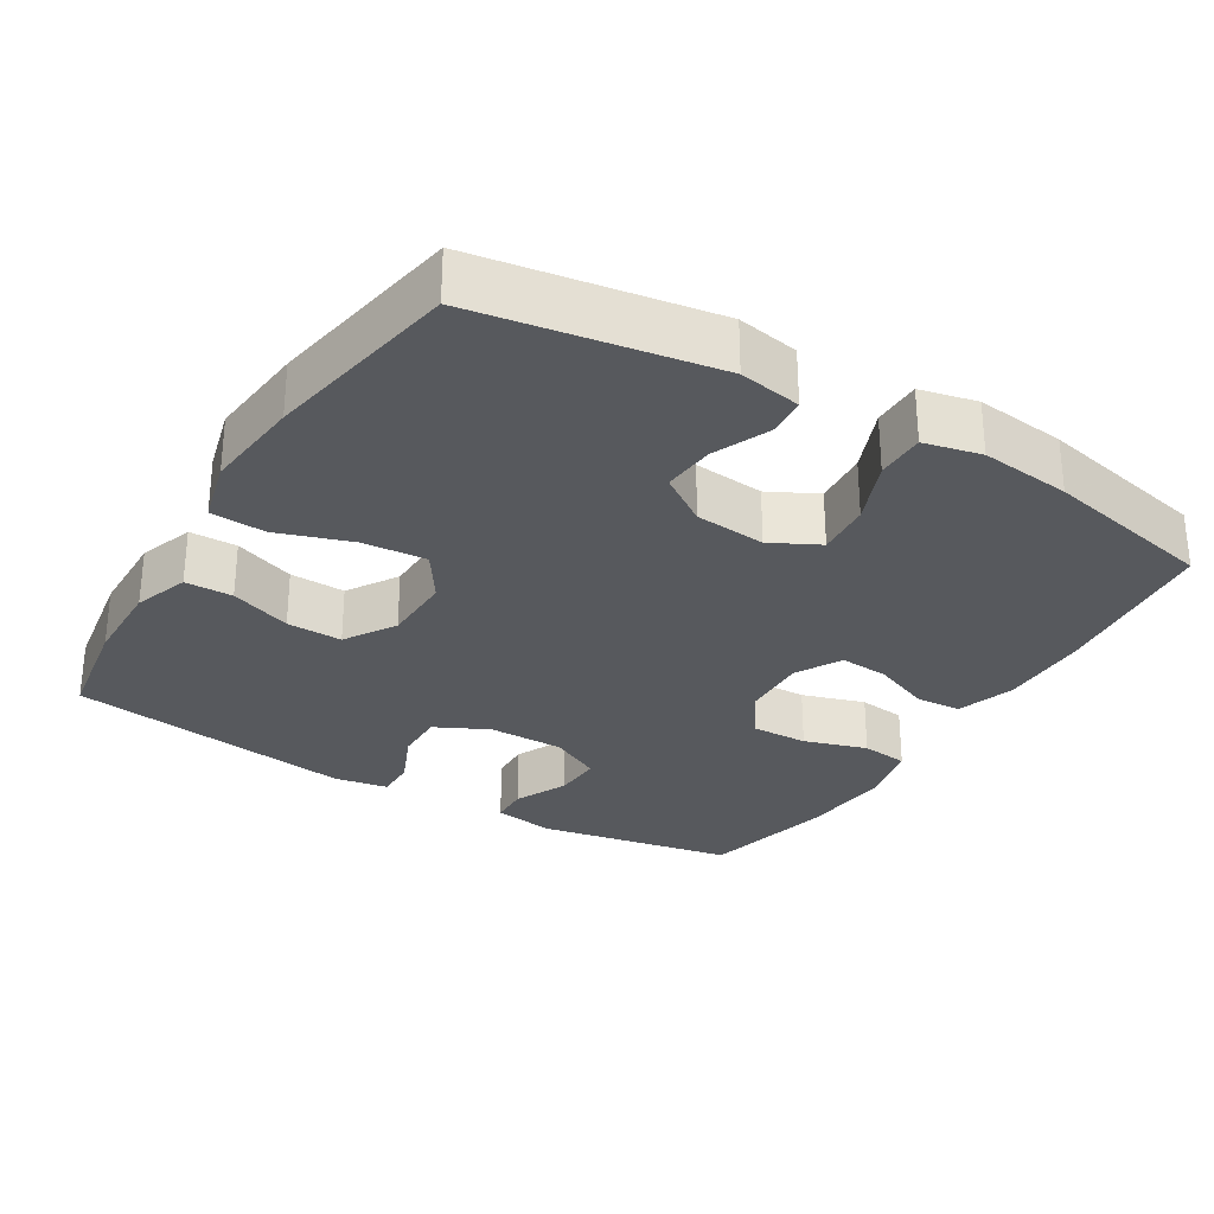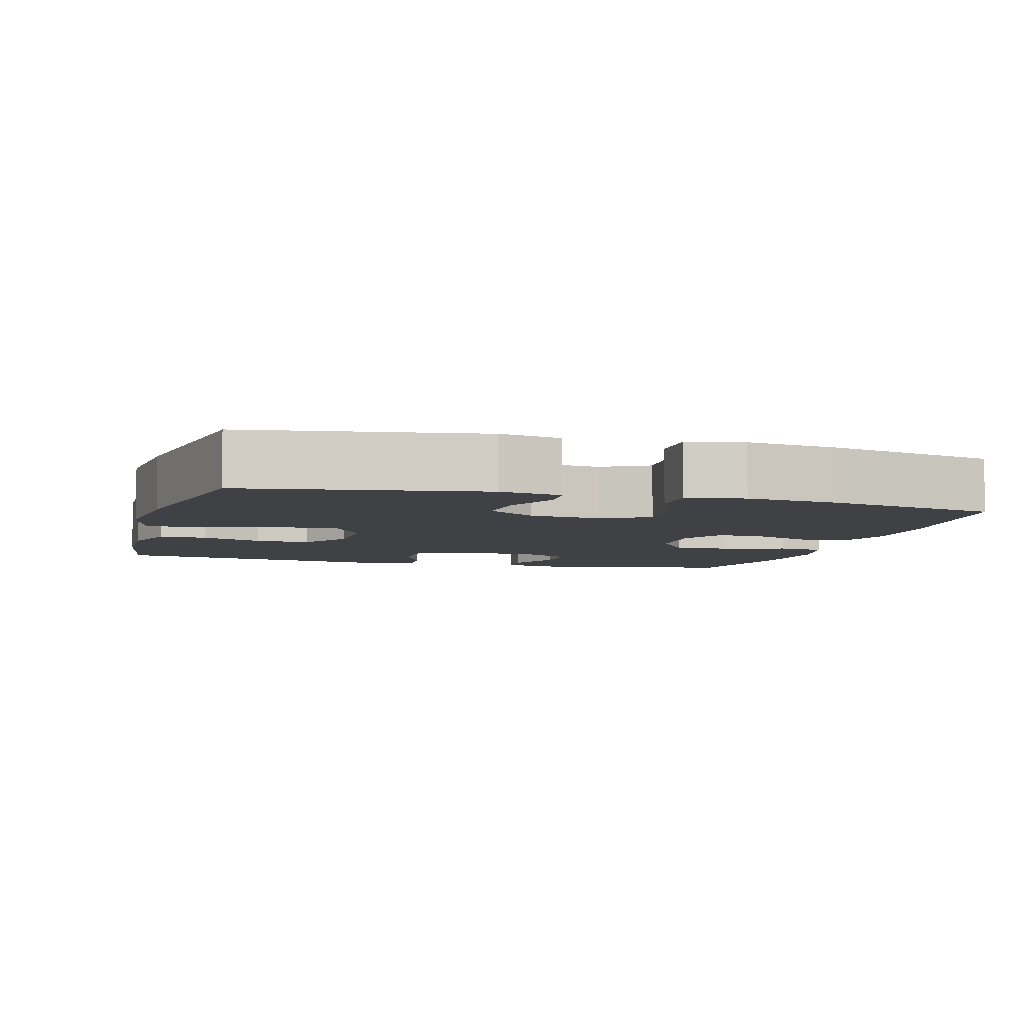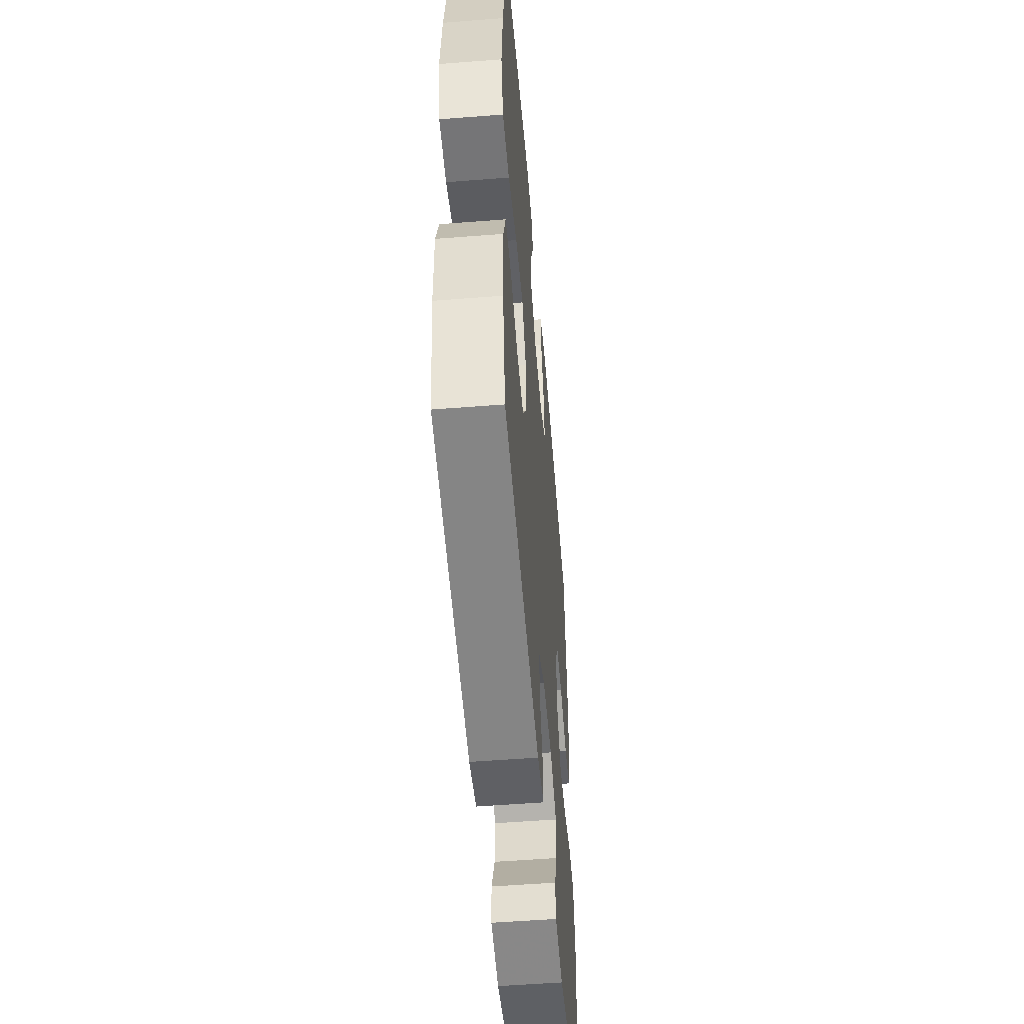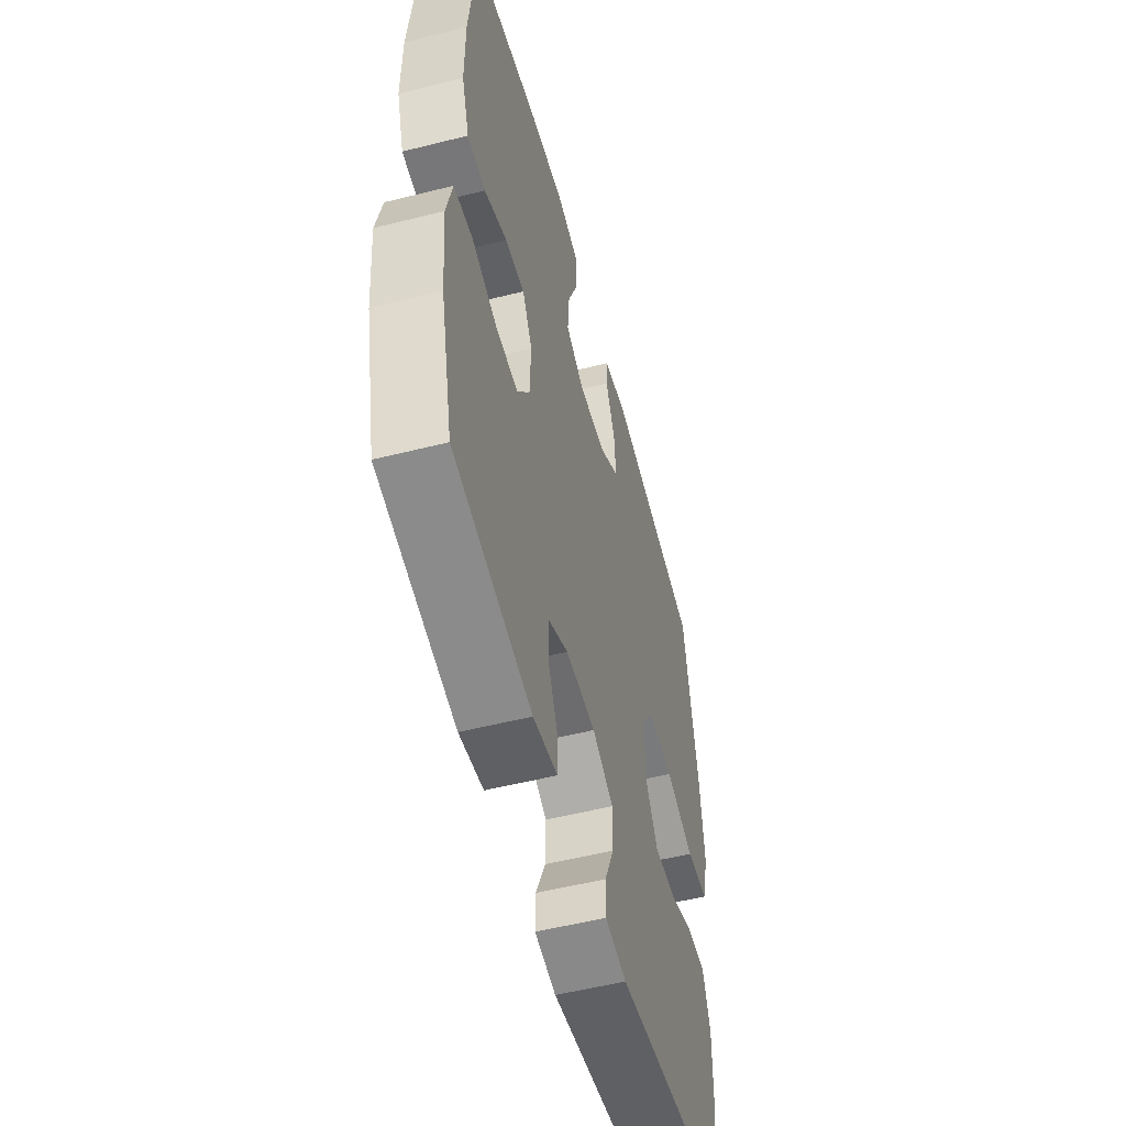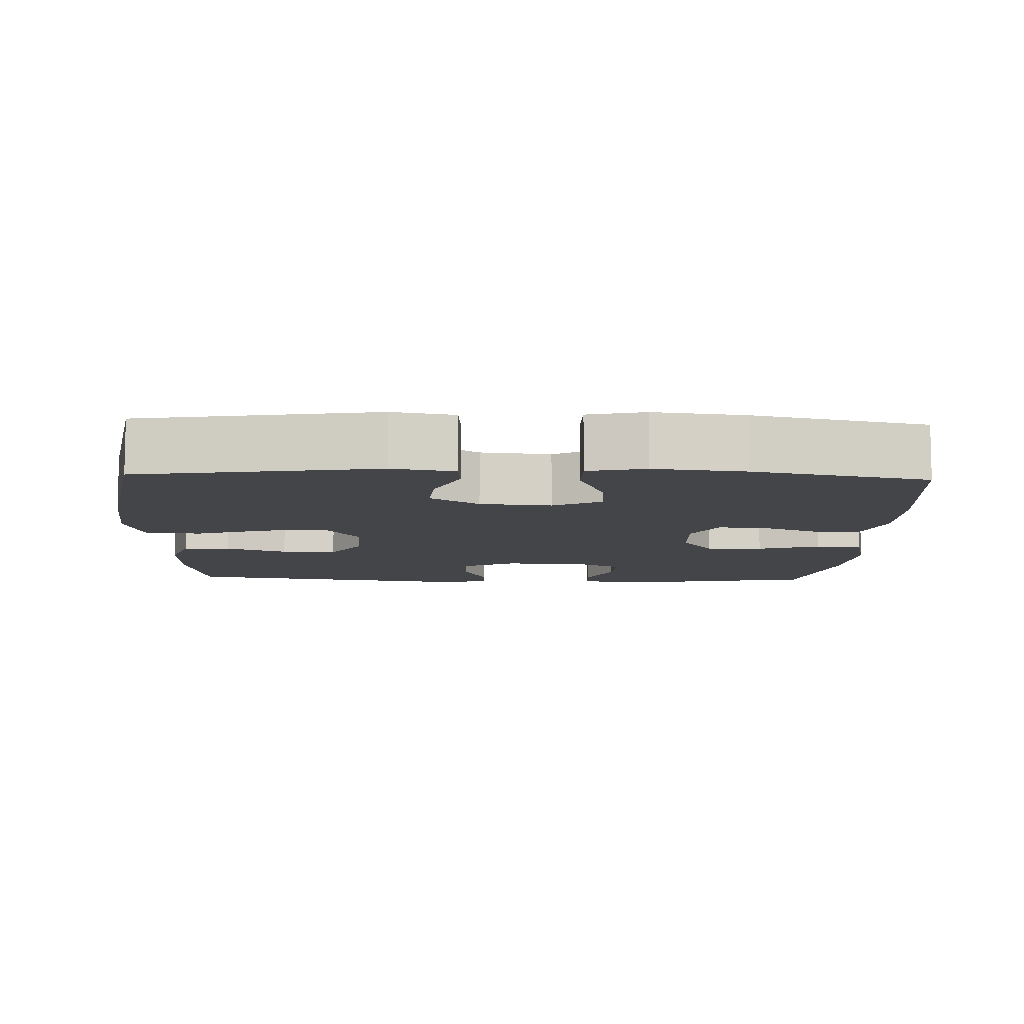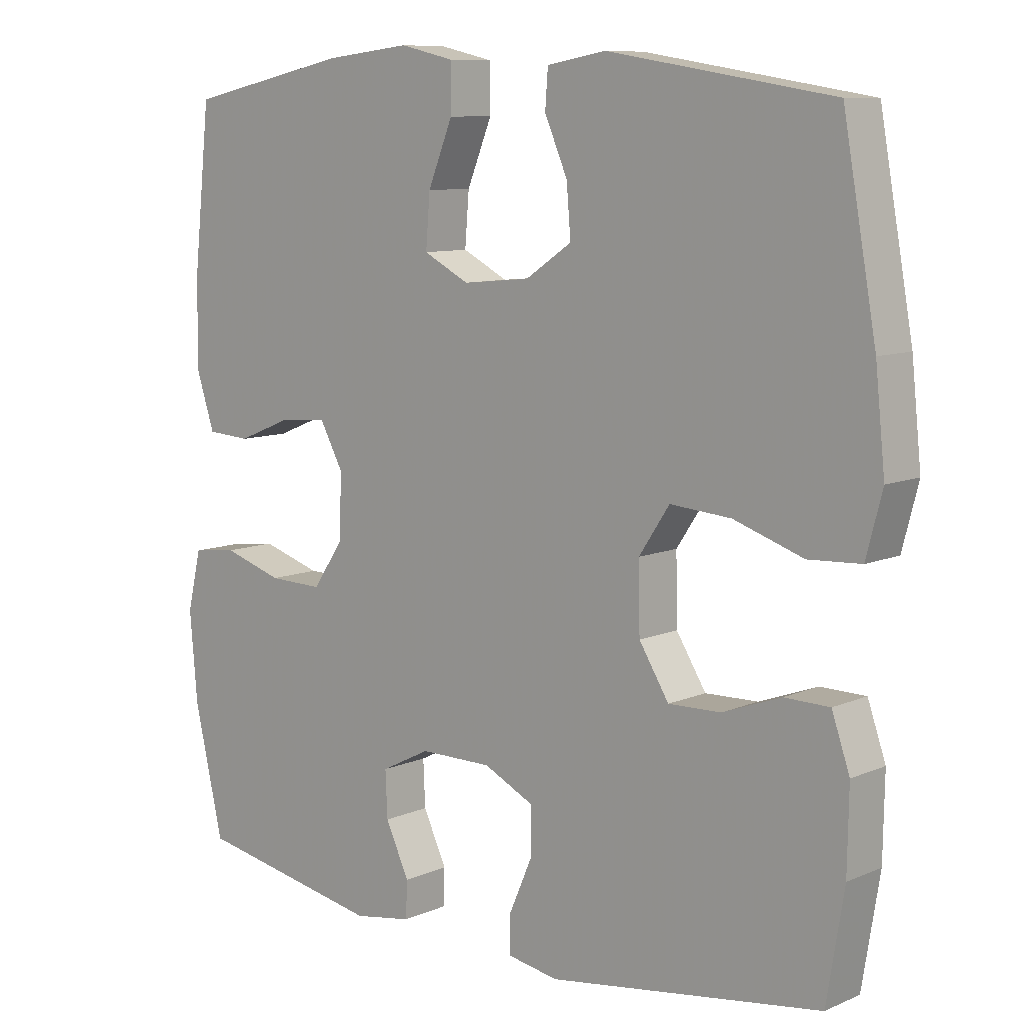
<metadata>
{"format":"obj","ext":"obj","renderer":"f3d","projection":"perspective","resolution":1024,"background":"white","views":[{"elev":-29.2,"azim":-31.3,"up":"+Y"},{"elev":-5.9,"azim":-15.7,"up":"+Y"},{"elev":-53.6,"azim":-85.2,"up":"+Z"},{"elev":-53.8,"azim":105.0,"up":"+Z"},{"elev":-9.0,"azim":-2.2,"up":"+Y"},{"elev":9.2,"azim":-138.3,"up":"+Z"}]}
</metadata>
<code>
v 0.5 0.07 0.5
v 0.525 0.07 0.266
v 0.526 0.07 0.142
v 0.5 0.07 0.062
v 0.437 0.07 0.058
v 0.358 0.07 0.09
v 0.29 0.07 0.095
v 0.256 0.07 0.032
v 0.26 0.07 -0.06
v 0.304 0.07 -0.124
v 0.382 0.07 -0.122
v 0.468 0.07 -0.095
v 0.533 0.07 -0.103
v 0.553 0.07 -0.188
v 0.542 0.07 -0.316
v 0.5 0.07 -0.5
v 0.23 0.07 -0.551
v 0.146 0.07 -0.537
v 0.144 0.07 -0.484
v 0.178 0.07 -0.411
v 0.181 0.07 -0.345
v 0.11 0.07 -0.309
v 0.006 0.07 -0.309
v -0.067 0.07 -0.345
v -0.066 0.07 -0.413
v -0.033 0.07 -0.489
v -0.032 0.07 -0.544
v -0.106 0.07 -0.557
v -0.5 0.07 -0.5
v -0.525 0.07 -0.346
v -0.527 0.07 -0.229
v -0.501 0.07 -0.154
v -0.436 0.07 -0.153
v -0.352 0.07 -0.184
v -0.276 0.07 -0.186
v -0.233 0.07 -0.117
v -0.231 0.07 -0.02
v -0.275 0.07 0.046
v -0.363 0.07 0.039
v -0.463 0.07 0.005
v -0.539 0.07 0.009
v -0.562 0.07 0.097
v -0.548 0.07 0.232
v -0.5 0.07 0.5
v -0.176 0.07 0.553
v -0.091 0.07 0.538
v -0.087 0.07 0.484
v -0.12 0.07 0.408
v -0.126 0.07 0.336
v -0.059 0.07 0.291
v 0.038 0.07 0.282
v 0.104 0.07 0.316
v 0.098 0.07 0.391
v 0.062 0.07 0.479
v 0.062 0.07 0.546
v 0.14 0.07 0.564
v 0.264 0.07 0.55
v 0.5 0 0.5
v 0.525 0 0.266
v 0.526 0 0.142
v 0.5 0 0.062
v 0.437 0 0.058
v 0.358 0 0.09
v 0.29 0 0.095
v 0.256 0 0.032
v 0.26 0 -0.06
v 0.304 0 -0.124
v 0.382 0 -0.122
v 0.468 0 -0.095
v 0.533 0 -0.103
v 0.553 0 -0.188
v 0.542 0 -0.316
v 0.5 0 -0.5
v 0.23 0 -0.551
v 0.146 0 -0.537
v 0.144 0 -0.484
v 0.178 0 -0.411
v 0.181 0 -0.345
v 0.11 0 -0.309
v 0.006 0 -0.309
v -0.067 0 -0.345
v -0.066 0 -0.413
v -0.033 0 -0.489
v -0.032 0 -0.544
v -0.106 0 -0.557
v -0.5 0 -0.5
v -0.525 0 -0.346
v -0.527 0 -0.229
v -0.501 0 -0.154
v -0.436 0 -0.153
v -0.352 0 -0.184
v -0.276 0 -0.186
v -0.233 0 -0.117
v -0.231 0 -0.02
v -0.275 0 0.046
v -0.363 0 0.039
v -0.463 0 0.005
v -0.539 0 0.009
v -0.562 0 0.097
v -0.548 0 0.232
v -0.5 0 0.5
v -0.176 0 0.553
v -0.091 0 0.538
v -0.087 0 0.484
v -0.12 0 0.408
v -0.126 0 0.336
v -0.059 0 0.291
v 0.038 0 0.282
v 0.104 0 0.316
v 0.098 0 0.391
v 0.062 0 0.479
v 0.062 0 0.546
v 0.14 0 0.564
v 0.264 0 0.55
f 53 54 55 56
f 52 53 56 57
f 45 46 47 48
f 45 48 49
f 44 45 49
f 43 44 49 50
f 39 40 41 42
f 38 39 42 43
f 31 32 33 34
f 31 34 35
f 30 31 35
f 29 30 35
f 28 29 35
f 25 26 27 28
f 24 25 28 35
f 23 24 35 36
f 17 18 19 20
f 17 20 21
f 16 17 21
f 15 16 21 22
f 11 12 13 14
f 10 11 14 15
f 3 4 5 6
f 3 6 7
f 2 3 7
f 52 57 1 2
f 51 52 2 7
f 38 43 50 51
f 37 38 51 7
f 22 23 36 37
f 10 15 22 37
f 9 10 37
f 8 9 37
f 7 8 37
f 113 112 111 110
f 114 113 110 109
f 105 104 103 102
f 106 105 102
f 106 102 101
f 107 106 101 100
f 99 98 97 96
f 100 99 96 95
f 91 90 89 88
f 92 91 88
f 92 88 87
f 92 87 86
f 92 86 85
f 85 84 83 82
f 92 85 82 81
f 93 92 81 80
f 77 76 75 74
f 78 77 74
f 78 74 73
f 79 78 73 72
f 71 70 69 68
f 72 71 68 67
f 63 62 61 60
f 64 63 60
f 64 60 59
f 59 58 114 109
f 64 59 109 108
f 108 107 100 95
f 64 108 95 94
f 94 93 80 79
f 94 79 72 67
f 94 67 66
f 94 66 65
f 94 65 64
f 1 58 59 2
f 2 59 60 3
f 3 60 61 4
f 4 61 62 5
f 5 62 63 6
f 6 63 64 7
f 7 64 65 8
f 8 65 66 9
f 9 66 67 10
f 10 67 68 11
f 11 68 69 12
f 12 69 70 13
f 13 70 71 14
f 14 71 72 15
f 15 72 73 16
f 16 73 74 17
f 17 74 75 18
f 18 75 76 19
f 19 76 77 20
f 20 77 78 21
f 21 78 79 22
f 22 79 80 23
f 23 80 81 24
f 24 81 82 25
f 25 82 83 26
f 26 83 84 27
f 27 84 85 28
f 28 85 86 29
f 29 86 87 30
f 30 87 88 31
f 31 88 89 32
f 32 89 90 33
f 33 90 91 34
f 34 91 92 35
f 35 92 93 36
f 36 93 94 37
f 37 94 95 38
f 38 95 96 39
f 39 96 97 40
f 40 97 98 41
f 41 98 99 42
f 42 99 100 43
f 43 100 101 44
f 44 101 102 45
f 45 102 103 46
f 46 103 104 47
f 47 104 105 48
f 48 105 106 49
f 49 106 107 50
f 50 107 108 51
f 51 108 109 52
f 52 109 110 53
f 53 110 111 54
f 54 111 112 55
f 55 112 113 56
f 56 113 114 57
f 57 114 58 1

</code>
